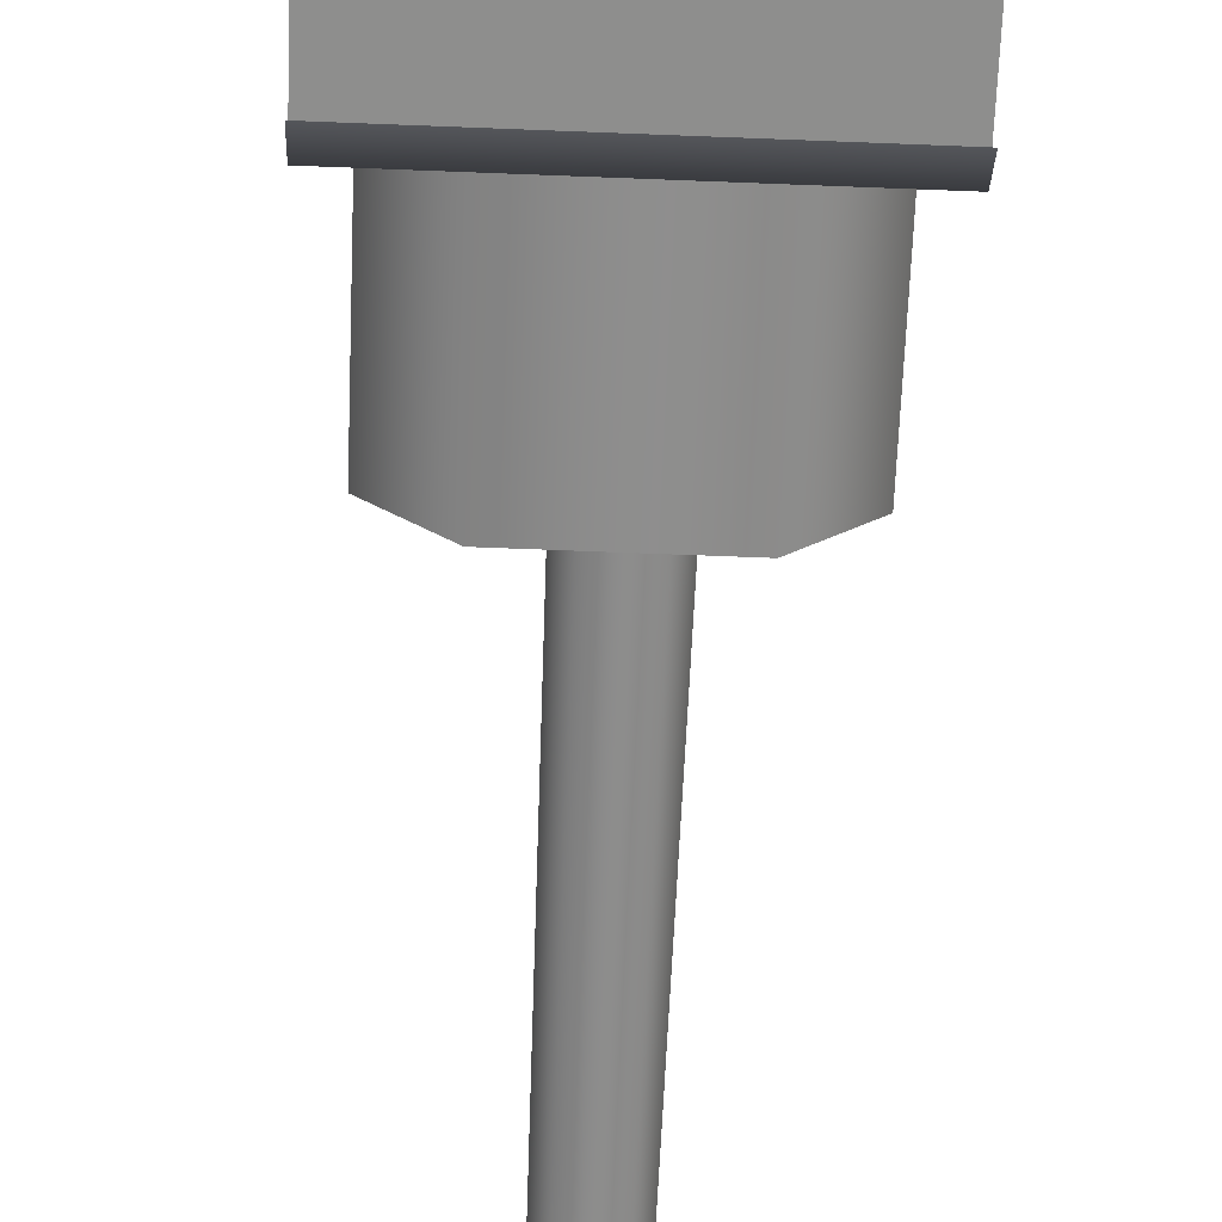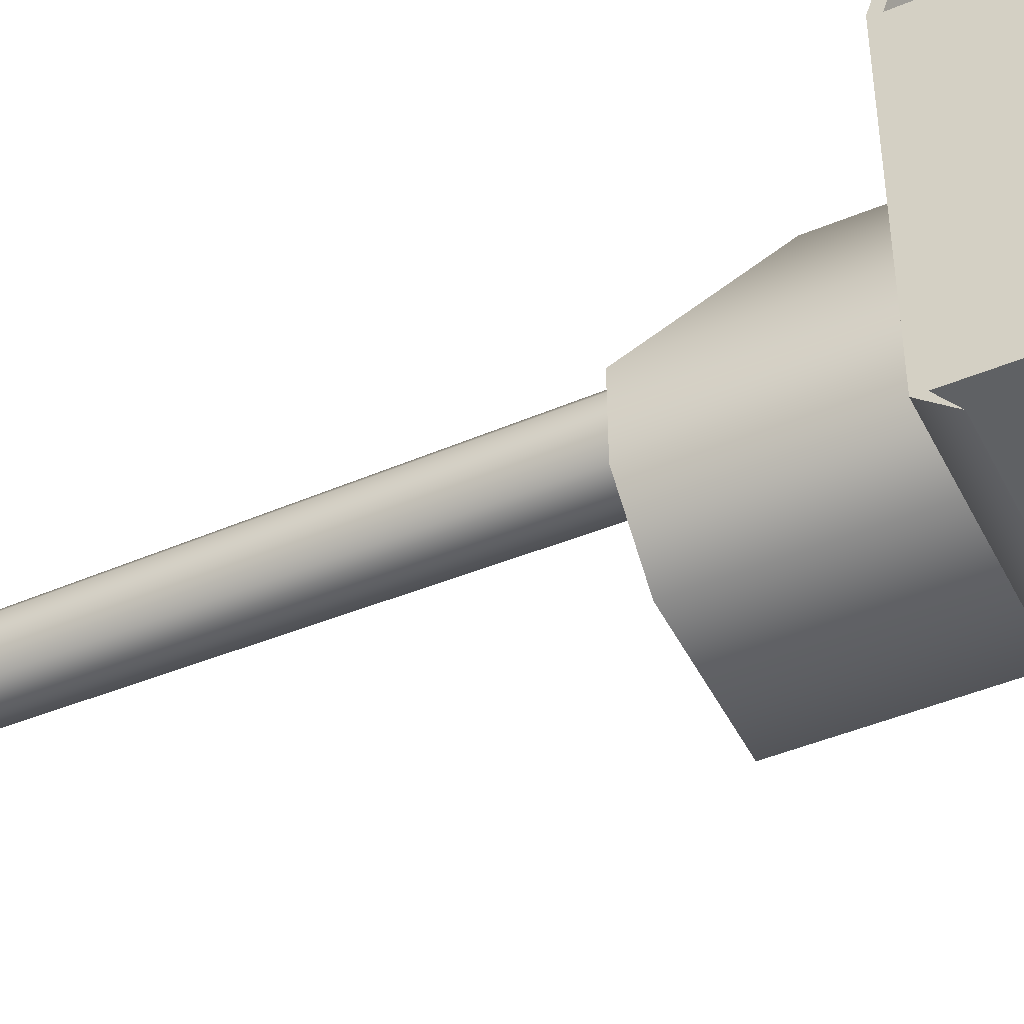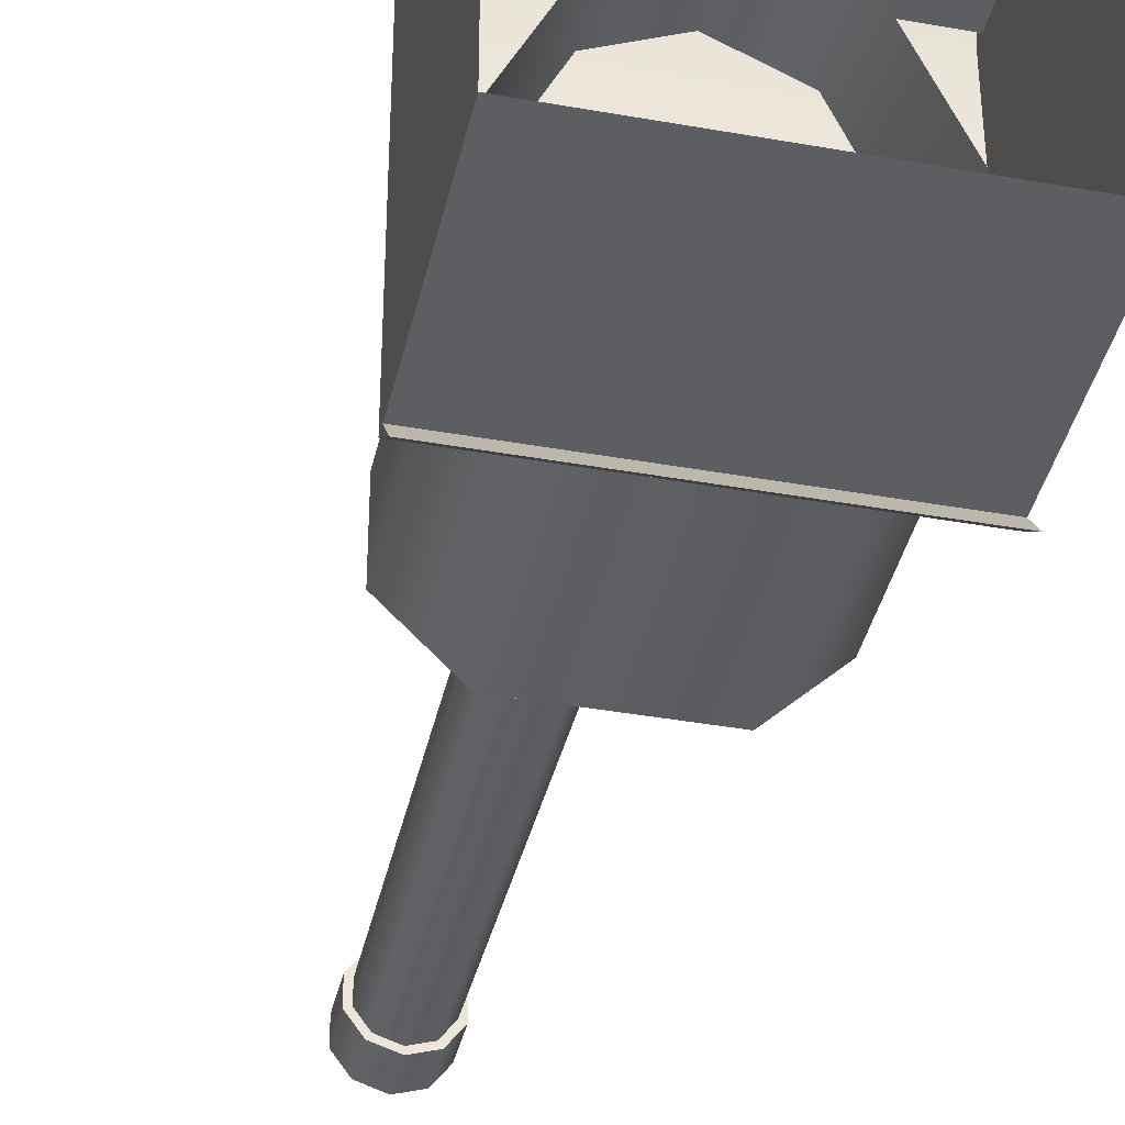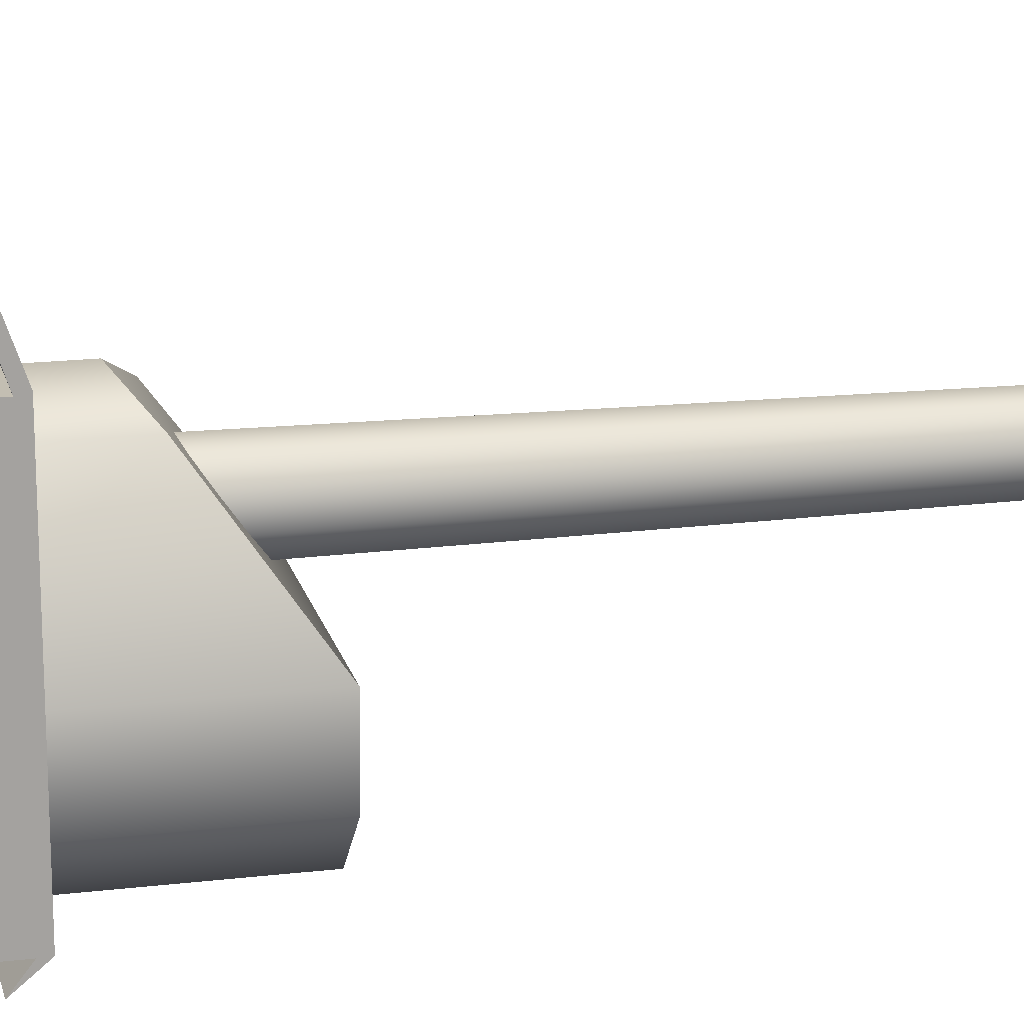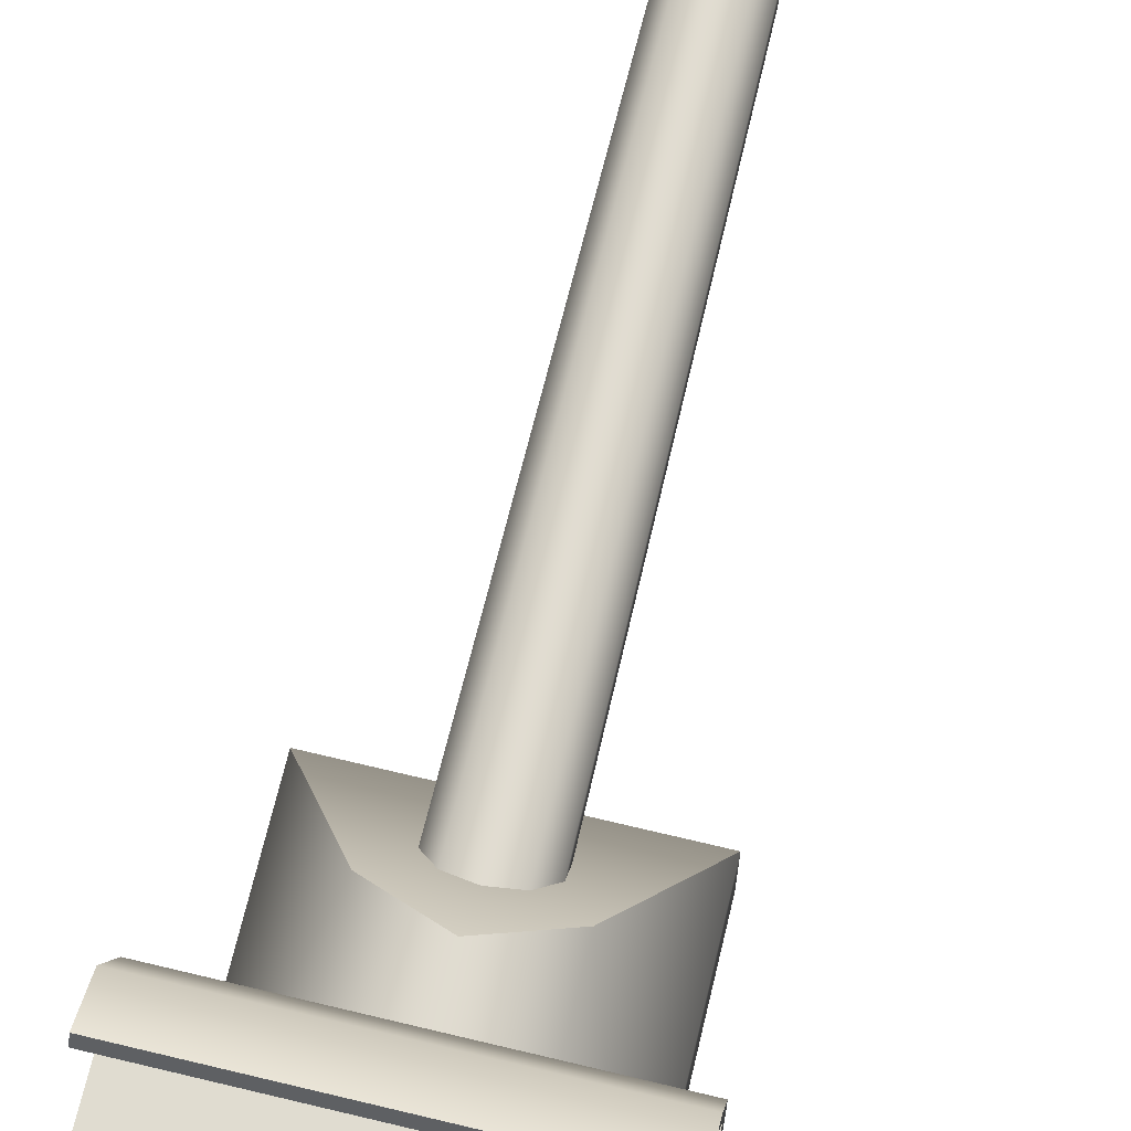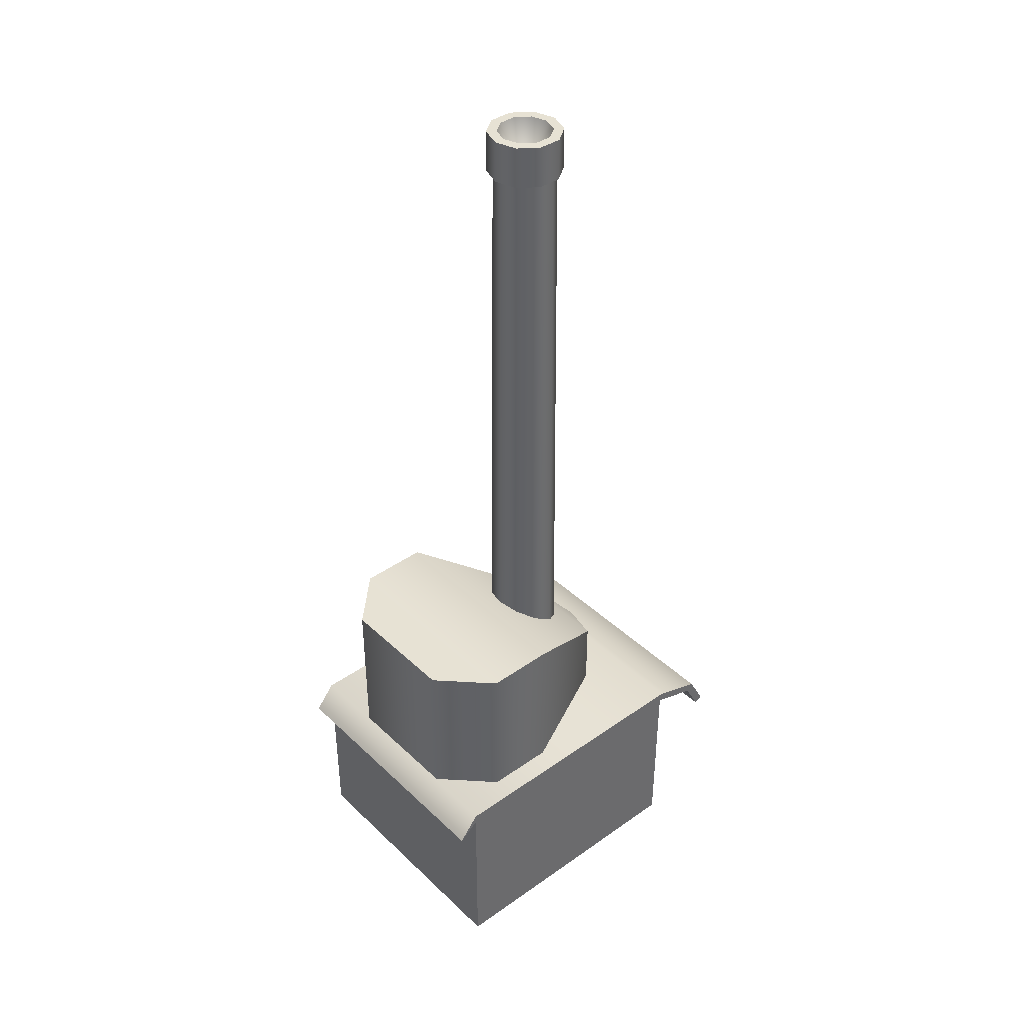
<metadata>
{"format":"obj","ext":"obj","renderer":"f3d","projection":"perspective","resolution":1024,"background":"white","views":[{"elev":-64.8,"azim":-2.3,"up":"+Z"},{"elev":-46.2,"azim":-64.5,"up":"+Z"},{"elev":-39.3,"azim":-12.6,"up":"+Z"},{"elev":17.3,"azim":76.7,"up":"+Z"},{"elev":69.7,"azim":13.5,"up":"+Z"},{"elev":40.0,"azim":-130.9,"up":"+Y"}]}
</metadata>
<code>
v -0.2065 2.001 2.172
v -0.2065 1.619 2.172
v -0.2065 1.619 2.285
v -0.2065 2.002 2.285
v 0.1583 1.619 2.285
v 0.1583 1.619 2.172
v 0.1583 2.001 2.172
v 0.1583 2.002 2.285
v 0.07844 1.619 2.092
v -0.1266 1.619 2.092
v -0.1266 2.001 2.092
v 0.07844 2.001 2.092
v 0.07844 2.001 2.092
v -0.1266 2.001 2.092
v -0.2065 2.001 2.172
v 0.1583 2.001 2.172
v -0.0185 1.821 2.526
v -0.0185 1.619 2.526
v 0.0717 1.619 2.484
v 0.0717 1.862 2.484
v -0.1104 1.619 2.484
v -0.1104 1.862 2.484
v -0.1104 1.862 2.484
v 0.0717 1.862 2.484
v 0.1583 2.002 2.285
v -0.2065 2.002 2.285
v -0.0185 1.821 2.526
v 0.07844 2.001 2.092
v 0.07844 1.619 2.092
v -0.2439 1.655 2.678
v 0.1964 1.655 2.678
v 0.1964 1.712 2.647
v -0.2439 1.712 2.647
v -0.2439 1.648 2.664
v 0.1964 1.648 2.664
v 0.1964 1.655 2.678
v -0.2439 1.655 2.678
v -0.2439 1.7 2.636
v 0.1964 1.7 2.636
v 0.1964 1.648 2.664
v -0.2439 1.648 2.664
v -0.2439 1.741 2.561
v 0.1964 1.741 2.561
v 0.1964 1.726 2.558
v -0.2439 1.726 2.558
v 0.1964 1.741 2.089
v -0.2439 1.741 2.089
v 0.1964 1.7 2.055
v -0.2439 1.7 2.055
v -0.2439 1.7 2.055
v 0.1964 1.7 2.055
v 0.1964 1.726 2.088
v 0.1964 1.726 2.088
v -0.2439 1.726 2.088
v -0.2439 1.7 2.055
v -0.2439 1.655 2.678
v -0.2439 1.712 2.647
v -0.2439 1.7 2.636
v -0.2439 1.648 2.664
v -0.2439 1.726 2.558
v -0.2439 1.741 2.561
v -0.2439 1.741 2.089
v -0.2439 1.726 2.088
v -0.2439 1.741 2.561
v -0.2439 1.726 2.558
v -0.2439 1.7 2.055
v 0.1964 1.7 2.636
v 0.1964 1.712 2.647
v 0.1964 1.655 2.678
v 0.1964 1.648 2.664
v 0.1964 1.741 2.089
v 0.1964 1.741 2.561
v 0.1964 1.726 2.558
v 0.1964 1.726 2.088
v 0.1964 1.741 2.561
v 0.1964 1.726 2.558
v 0.1964 1.7 2.055
v 0.1964 1.418 2.558
v 0.1964 1.726 2.558
v -0.2439 1.726 2.558
v -0.2439 1.726 2.558
v -0.2439 1.418 2.558
v 0.1964 1.418 2.558
v -0.2439 1.418 2.558
v -0.2439 1.418 2.088
v -0.2439 1.418 2.088
v -0.2439 1.726 2.088
v 0.1964 1.726 2.088
v 0.1964 1.726 2.088
v 0.1964 1.418 2.088
v -0.2439 1.418 2.088
v 0.1964 1.418 2.088
v 0.1964 1.726 2.088
v 0.1964 1.726 2.558
v 0.1964 1.418 2.558
v 0.1964 1.418 2.088
v 0.03937 1.867 2.381
v 0.03117 2.872 2.383
v 0.03117 2.872 2.415
v 0.03937 1.867 2.418
v 0.01251 2.872 2.44
v 0.01767 1.867 2.448
v -0.0177 2.872 2.45
v -0.01743 1.867 2.459
v -0.0479 2.872 2.44
v -0.05253 1.867 2.448
v -0.06657 2.872 2.415
v -0.07422 1.867 2.418
v -0.06657 2.872 2.383
v -0.07422 1.867 2.381
v -0.0479 2.872 2.357
v -0.05253 1.867 2.351
v -0.0177 2.872 2.347
v -0.01743 1.867 2.34
v -0.01743 1.867 2.34
v -0.0177 2.872 2.347
v 0.01251 2.872 2.357
v 0.01767 1.867 2.351
v 0.04065 2.858 2.38
v 0.04064 2.926 2.38
v 0.04064 2.926 2.418
v 0.04065 2.858 2.418
v 0.01835 2.926 2.448
v 0.01836 2.858 2.448
v -0.0177 2.926 2.46
v -0.0177 2.858 2.46
v -0.05375 2.926 2.448
v -0.05376 2.858 2.448
v -0.07603 2.926 2.418
v -0.07604 2.858 2.418
v -0.07603 2.926 2.38
v -0.07604 2.858 2.38
v -0.05375 2.926 2.349
v -0.05376 2.858 2.349
v -0.0177 2.926 2.337
v -0.0177 2.858 2.337
v -0.0177 2.858 2.337
v -0.0177 2.926 2.337
v 0.01835 2.926 2.349
v 0.01836 2.858 2.349
v -0.0177 2.926 2.444
v -0.0177 2.82 2.399
v -0.04402 2.926 2.435
v 0.01836 2.858 2.349
v 0.04065 2.858 2.38
v -0.0177 2.858 2.337
v 0.04065 2.858 2.418
v 0.01836 2.858 2.448
v -0.0177 2.858 2.46
v -0.05376 2.858 2.448
v -0.07604 2.858 2.418
v -0.07604 2.858 2.38
v -0.05376 2.858 2.349
v 0.008621 2.926 2.363
v 0.01835 2.926 2.349
v -0.0177 2.926 2.337
v -0.0177 2.926 2.354
v -0.05375 2.926 2.349
v -0.04402 2.926 2.363
v -0.07603 2.926 2.38
v -0.06028 2.926 2.385
v -0.07603 2.926 2.418
v -0.06028 2.926 2.413
v -0.05375 2.926 2.448
v -0.04402 2.926 2.435
v -0.0177 2.926 2.46
v -0.0177 2.926 2.444
v 0.01835 2.926 2.448
v 0.008621 2.926 2.435
v 0.04064 2.926 2.418
v 0.02489 2.926 2.413
v 0.04064 2.926 2.38
v 0.02489 2.926 2.385
v 0.008621 2.926 2.363
v -0.0177 2.926 2.354
v -0.04402 2.926 2.363
v -0.06028 2.926 2.385
v -0.06028 2.926 2.413
v 0.008621 2.926 2.435
v -0.0177 2.926 2.444
v 0.02489 2.926 2.413
v 0.02489 2.926 2.385
v -0.0177 2.82 2.399
v -0.0177 2.82 2.399
v -0.0177 2.82 2.399
v -0.0177 2.82 2.399
v -0.0177 2.82 2.399
g group_67307984_140627933872800
f 1 2 3
f 3 4 1
f 5 6 7
f 7 8 5
f 9 10 11
f 11 12 9
f 13 14 15
f 15 16 13
f 17 18 19
f 19 20 17
f 21 18 17
f 17 22 21
f 20 19 5
f 5 8 20
f 3 21 22
f 22 4 3
f 23 24 25
f 25 26 23
f 23 27 24
f 10 2 1
f 1 11 10
f 28 7 6
f 6 29 28
f 15 26 25
f 25 16 15
f 30 31 32
f 32 33 30
f 34 35 36
f 36 37 34
f 38 39 40
f 40 41 38
f 42 33 32
f 32 43 42
f 44 39 38
f 38 45 44
f 42 43 46
f 46 47 42
f 47 46 48
f 48 49 47
f 50 51 52
f 53 54 55
f 56 57 58
f 58 59 56
f 60 61 62
f 62 63 60
f 58 57 64
f 64 65 58
f 63 62 66
f 67 68 69
f 69 70 67
f 71 72 73
f 73 74 71
f 75 68 67
f 67 76 75
f 77 71 74
f 78 79 80
f 81 82 83
f 84 60 63
f 63 85 84
f 86 87 88
f 89 90 91
f 92 93 73
f 94 95 96
f 97 98 99
f 99 100 97
f 100 99 101
f 101 102 100
f 102 101 103
f 103 104 102
f 104 103 105
f 105 106 104
f 106 105 107
f 107 108 106
f 108 107 109
f 109 110 108
f 110 109 111
f 111 112 110
f 112 111 113
f 113 114 112
f 115 116 117
f 117 118 115
f 118 117 98
f 98 97 118
f 119 120 121
f 121 122 119
f 122 121 123
f 123 124 122
f 124 123 125
f 125 126 124
f 126 125 127
f 127 128 126
f 128 127 129
f 129 130 128
f 130 129 131
f 131 132 130
f 132 131 133
f 133 134 132
f 134 133 135
f 135 136 134
f 137 138 139
f 139 140 137
f 140 139 120
f 120 119 140
f 141 142 143
f 144 145 146
f 146 145 147
f 147 148 146
f 146 148 149
f 149 150 146
f 146 150 151
f 151 152 146
f 152 153 146
f 154 155 156
f 156 157 154
f 157 156 158
f 158 159 157
f 159 158 160
f 160 161 159
f 161 160 162
f 162 163 161
f 163 162 164
f 164 165 163
f 165 164 166
f 166 167 165
f 167 166 168
f 168 169 167
f 169 168 170
f 170 171 169
f 171 170 172
f 172 173 171
f 173 172 155
f 155 154 173
f 174 175 183
f 183 175 176
f 183 176 177
f 184 177 178
f 184 178 143
f 179 142 180
f 181 185 179
f 182 186 181
f 174 187 182

</code>
